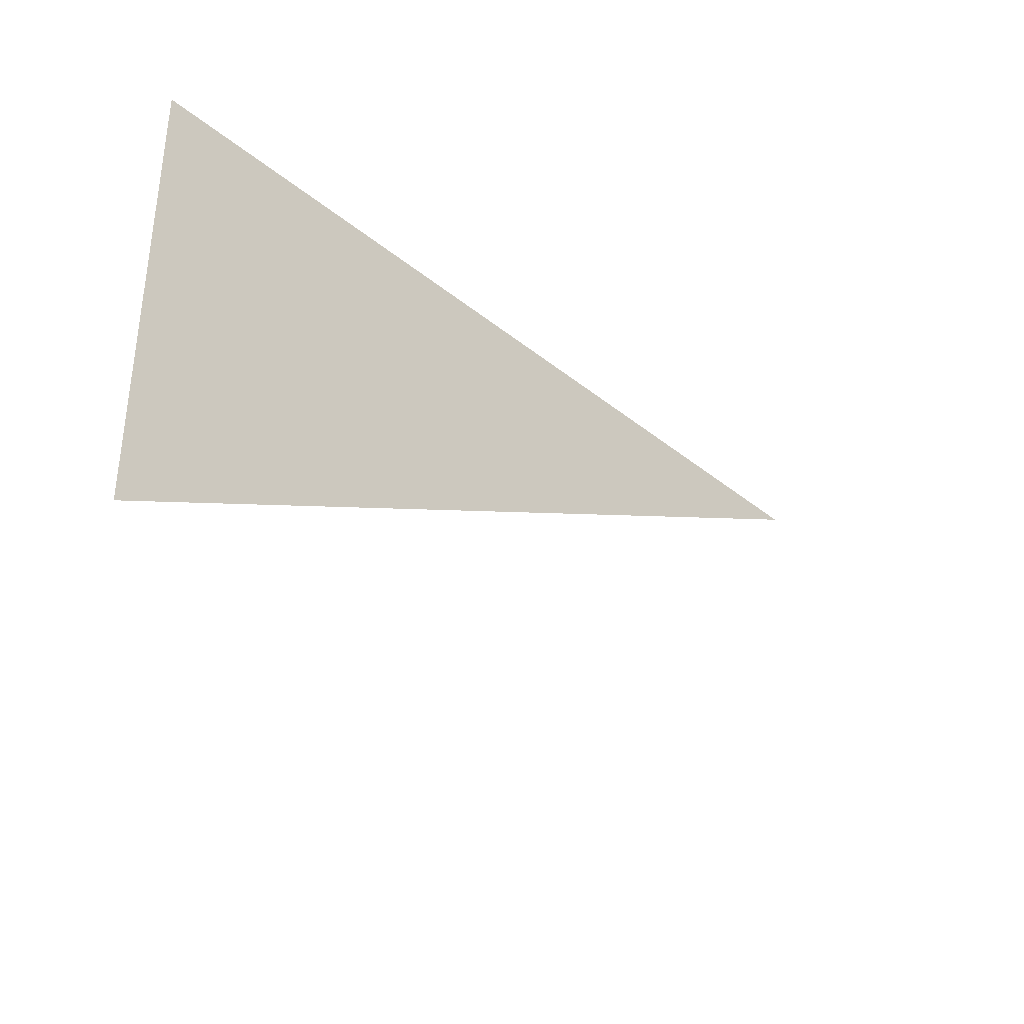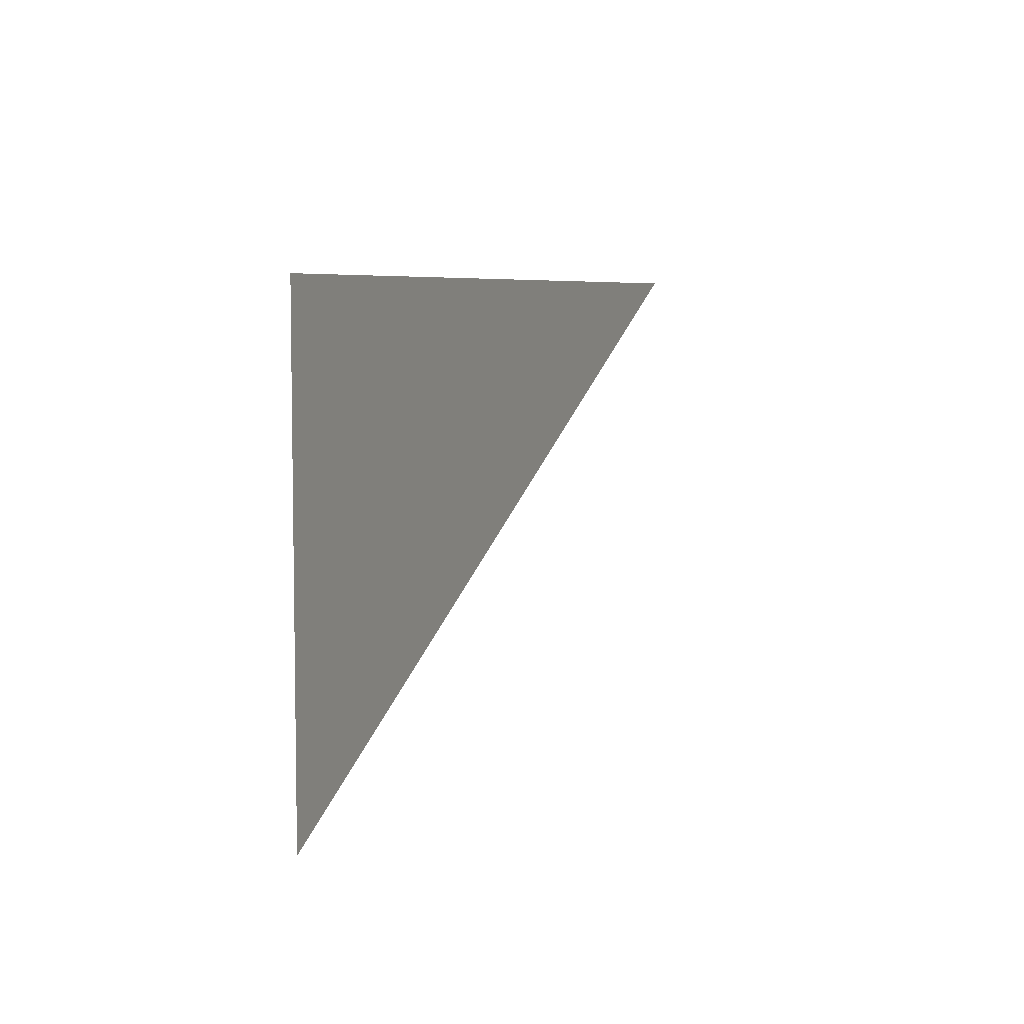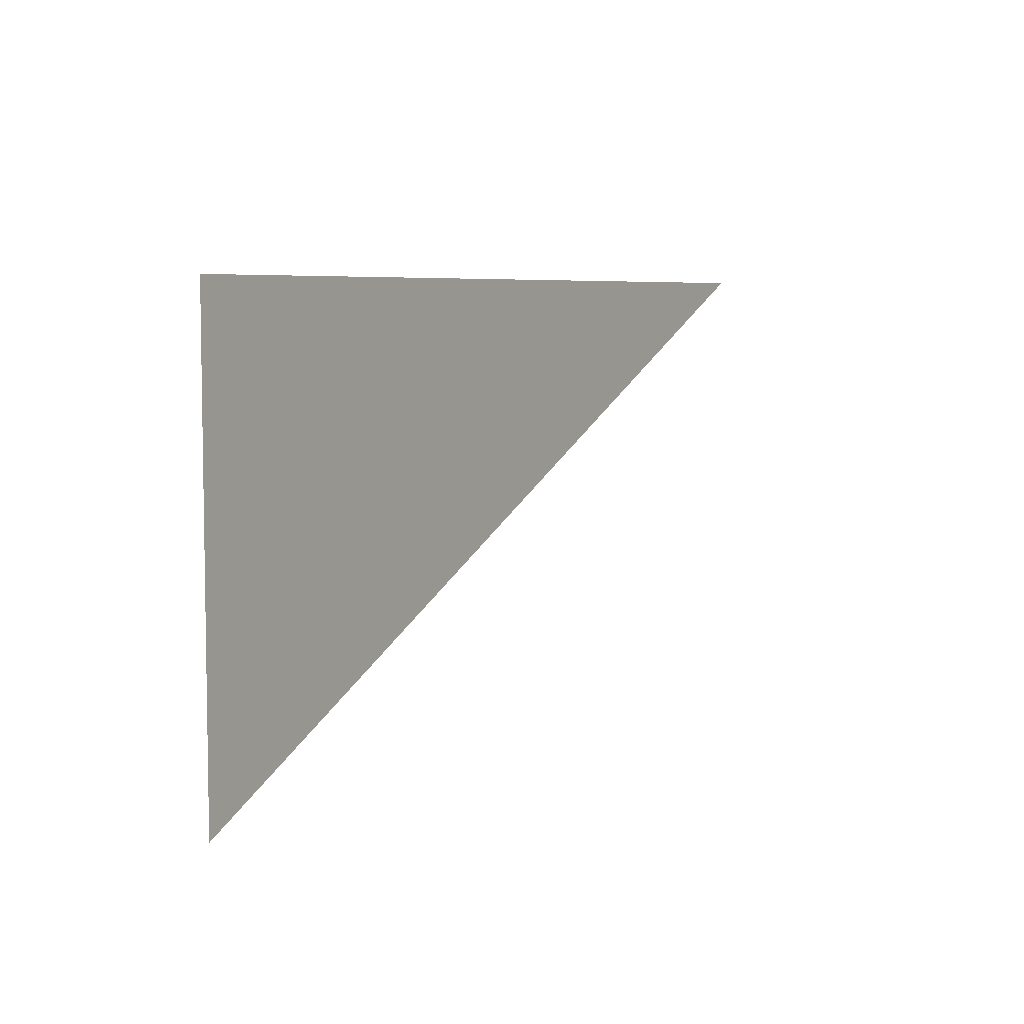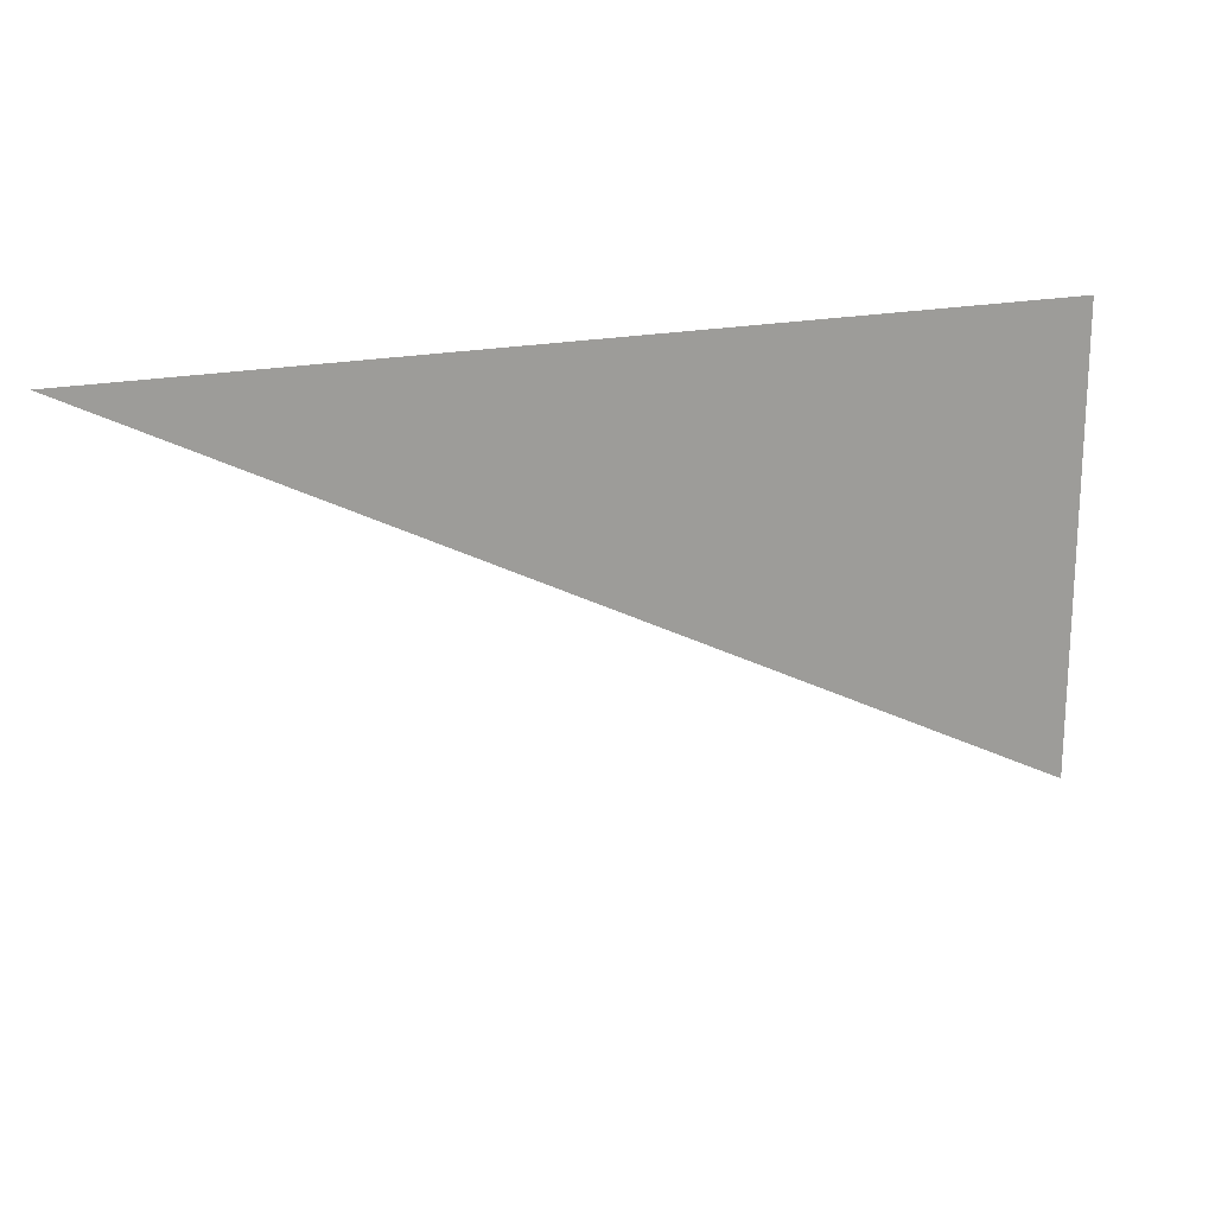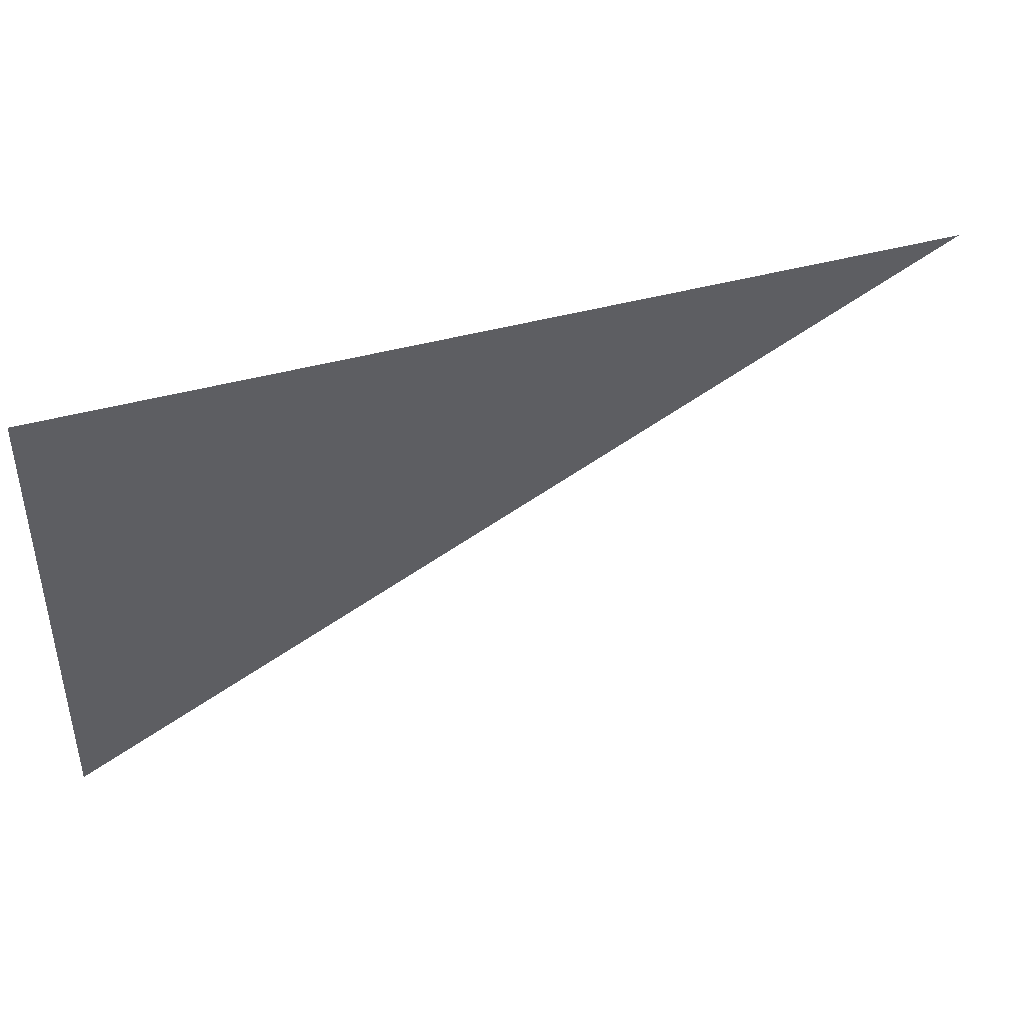
<metadata>
{"format":"obj","ext":"obj","renderer":"f3d","projection":"perspective","resolution":1024,"background":"white","views":[{"elev":-35.8,"azim":-46.7,"up":"+Z"},{"elev":6.0,"azim":-68.2,"up":"+Z"},{"elev":6.0,"azim":-57.6,"up":"+Z"},{"elev":19.1,"azim":157.9,"up":"+Z"},{"elev":41.9,"azim":-18.7,"up":"+Z"}]}
</metadata>
<code>
v 4557 -51.2 -2176
v 4557 -51.2 -2125
v 4659 -51.2 -2125
f 1 2 3

</code>
